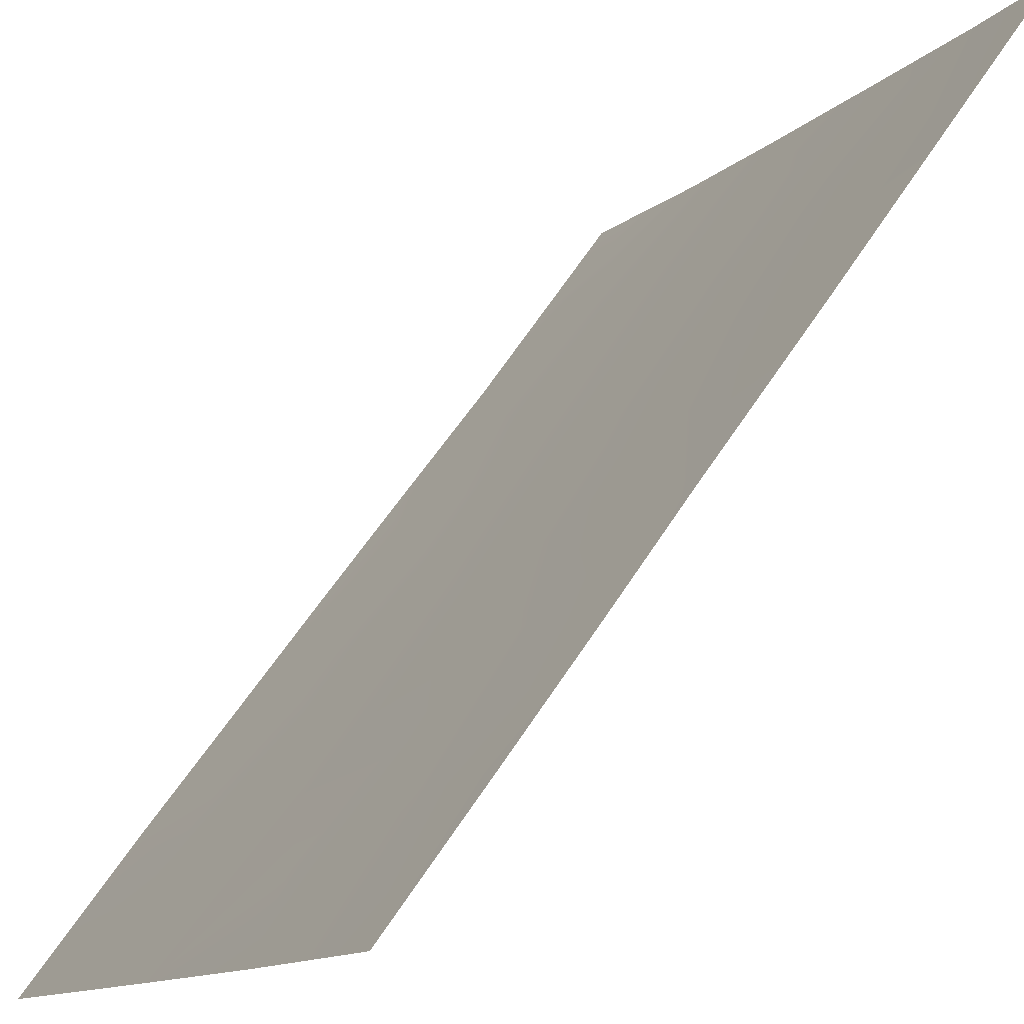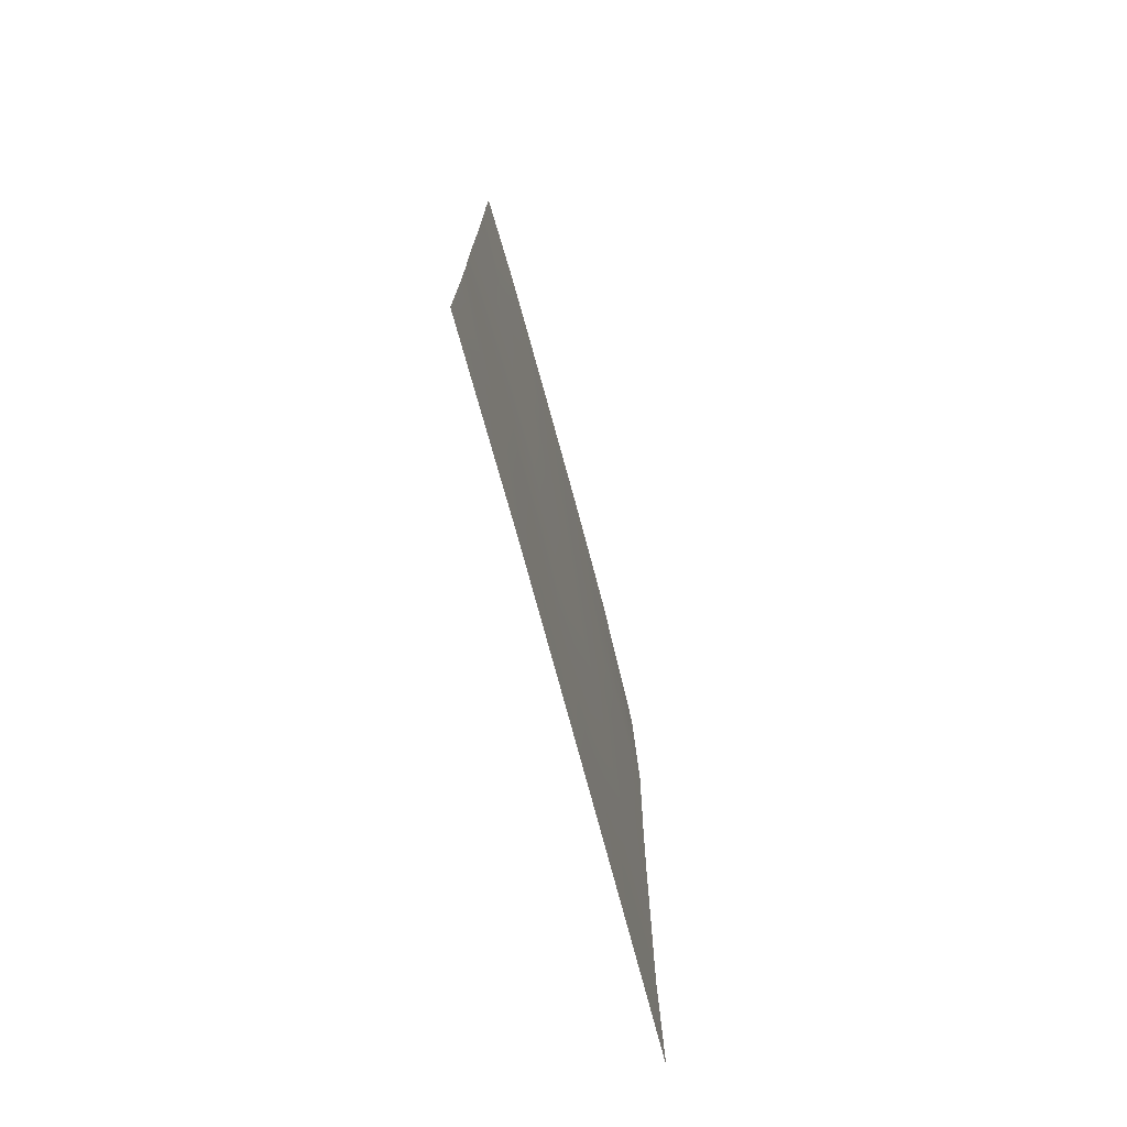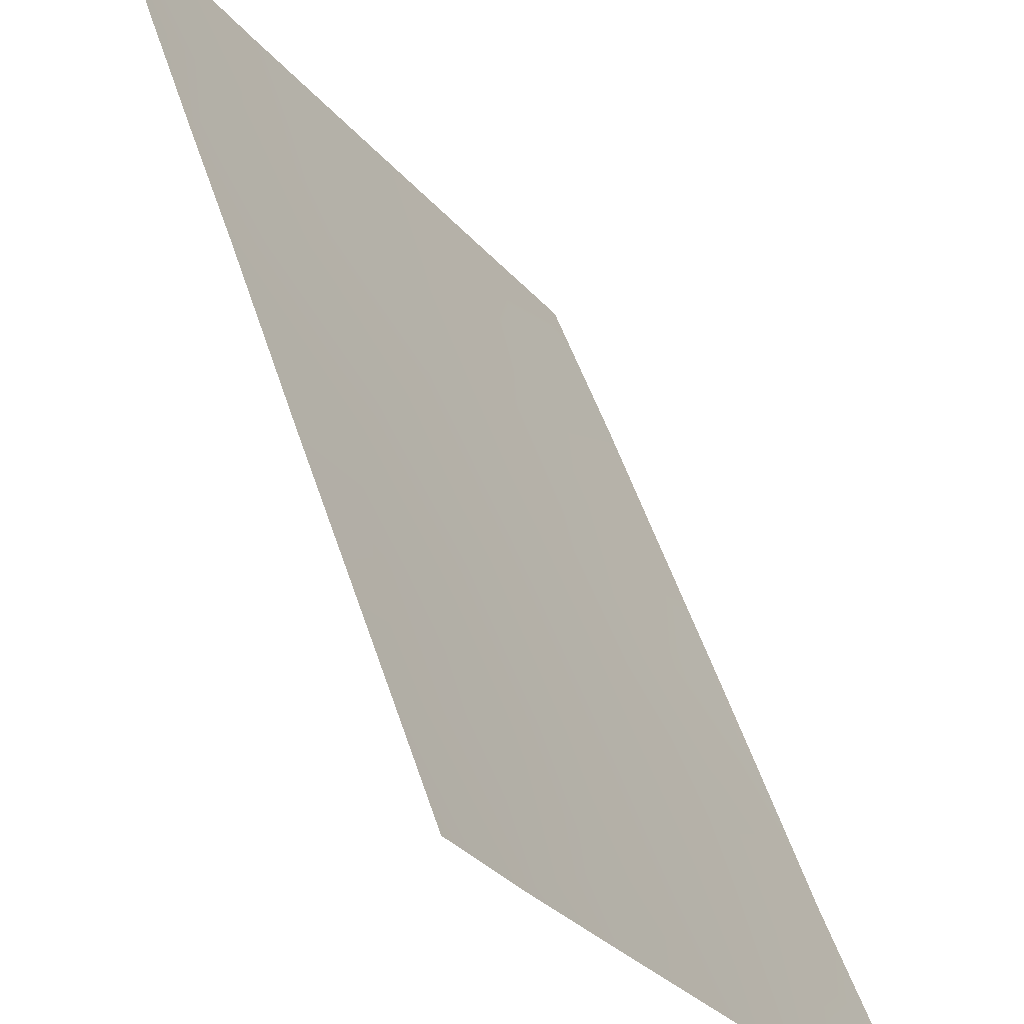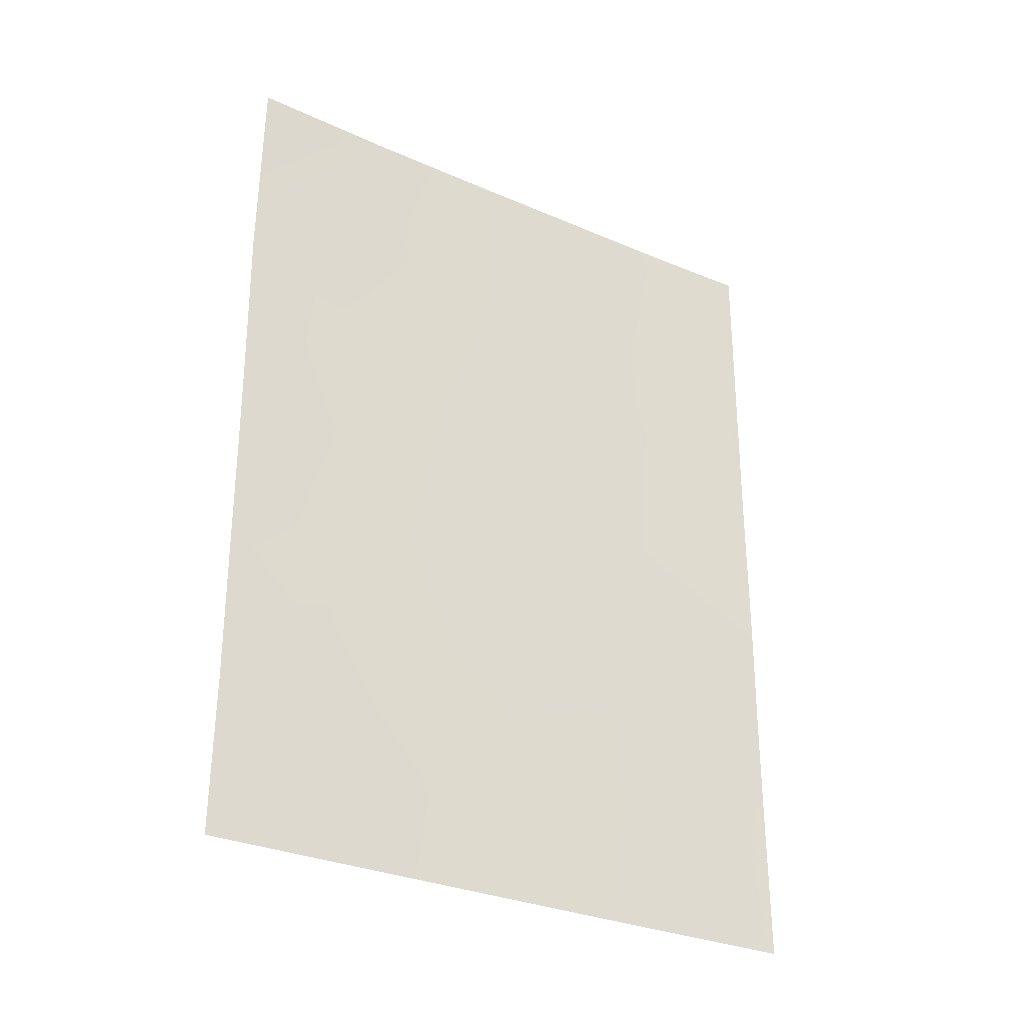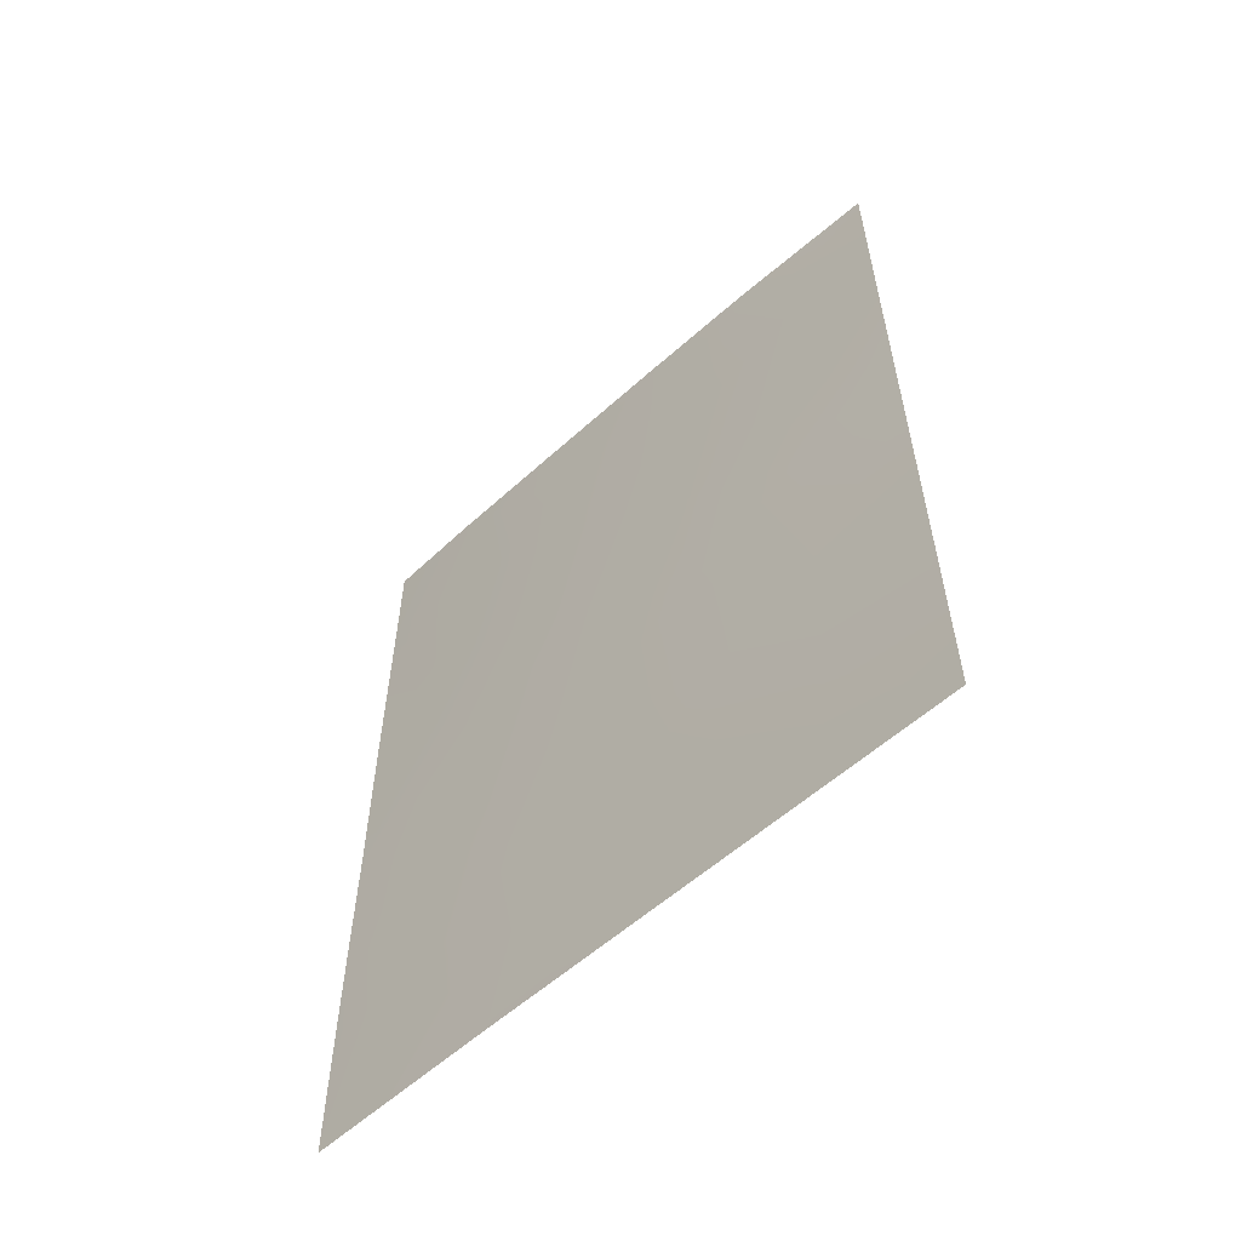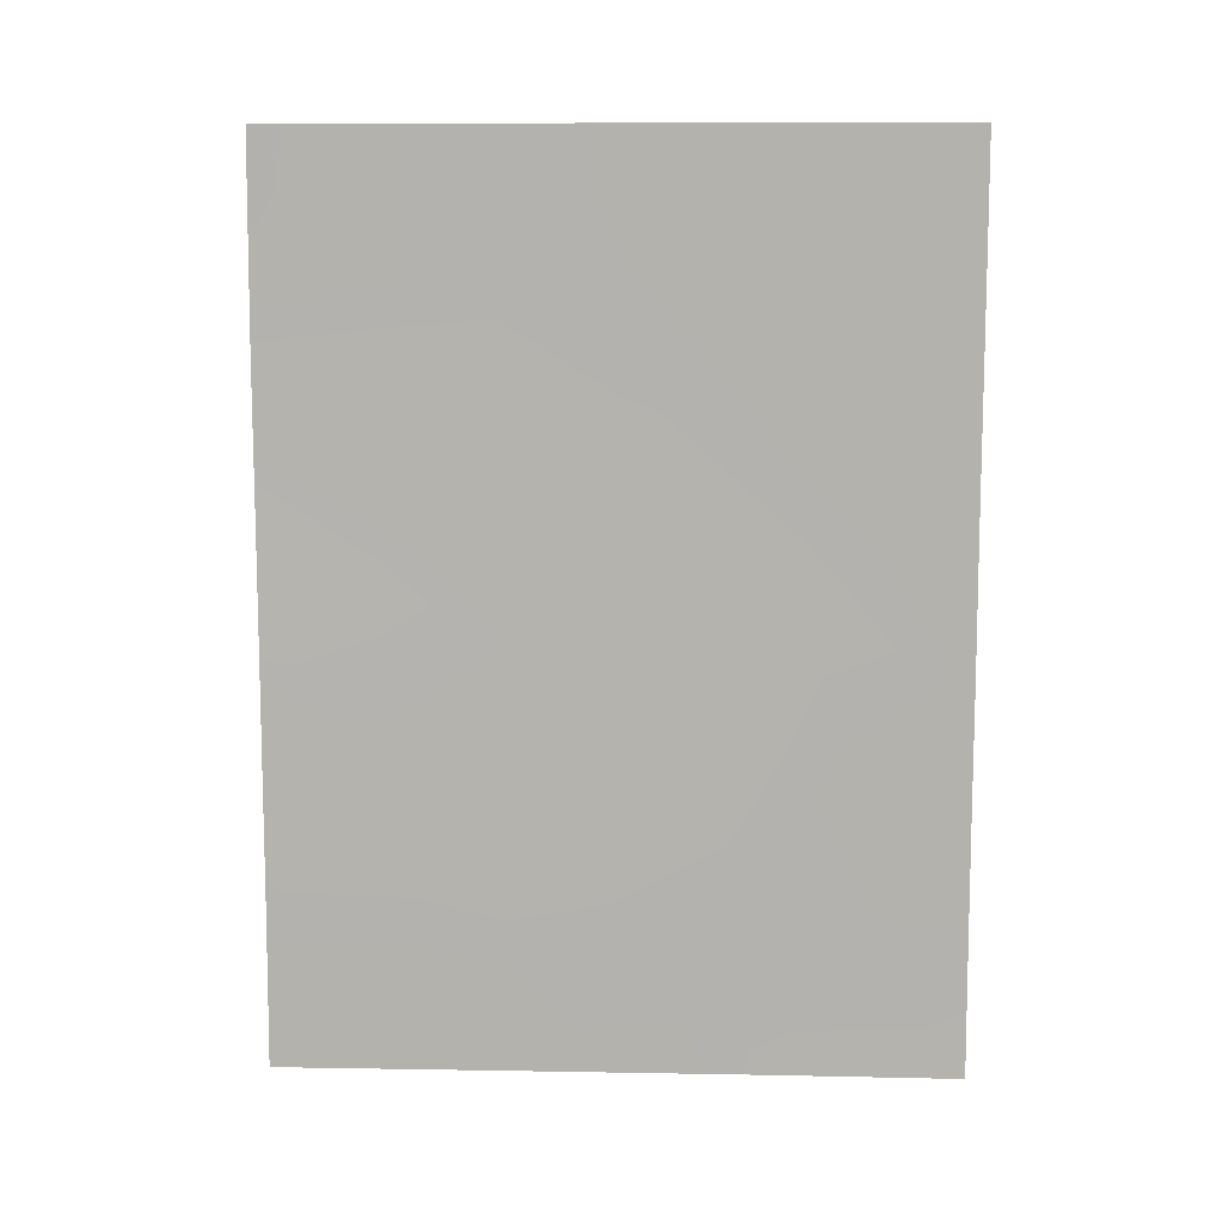
<metadata>
{"format":"obj","ext":"obj","renderer":"f3d","projection":"perspective","resolution":1024,"background":"white","views":[{"elev":58.5,"azim":32.2,"up":"+Z"},{"elev":-75.1,"azim":48.1,"up":"+Y"},{"elev":49.9,"azim":162.7,"up":"+Z"},{"elev":-30.2,"azim":-89.4,"up":"+Y"},{"elev":-57.8,"azim":166.0,"up":"+Y"},{"elev":9.7,"azim":-54.3,"up":"+Y"}]}
</metadata>
<code>
v -81.72 -39.36 49.7
v -81.71 -42.46 49.69
v -86.62 -47.83 42.18
v -84.47 -38 45.38
v -85.42 -38 43.92
v -82.83 -43.95 47.93
v -81.72 -38 49.7
v -83.08 -50 47.55
v -81.72 -44.87 49.69
v -86.61 -50 42.16
v -86.62 -38 42.18
v -86.59 -40.78 42.14
v -81.72 -50 49.69
v -86.61 -45.86 42.17
v -82.77 -40.12 48.01
v -82.4 -38 48.61
v -83.32 -38 47.16
v -81.71 -48.12 49.68
v -82.5 -48.12 48.43
v -82.62 -45.99 48.28
v -85.64 -50 43.62
v -86.61 -39.19 42.16
v -86.02 -38 43.05
v -85.74 -48.15 43.5
v -86.61 -42.87 42.16
v -85.72 -43.62 43.48
v -82.28 -42.88 48.8
v -82.95 -41.96 47.72
v -84.83 -46.72 44.87
v -84.47 -50 45.42
v -84.18 -47.75 45.88
v -85.71 -41.67 43.49
v -83.54 -48.82 46.85
v -83.63 -50 46.7
v -82.2 -41.34 48.93
v -81.72 -41.13 49.69
v -84.93 -40.34 44.67
v -84.75 -42.45 44.94
v -86.61 -44.32 42.17
v -83.74 -45.49 46.54
v -81.71 -46.49 49.68
v -83.33 -47.19 47.18
v -84.41 -39.26 45.47
v -83.84 -40.9 46.34
v -85.84 -39.68 43.29
v -83.5 -39.06 46.88
v -83.79 -43.12 46.43
v -84.72 -44.54 45.02
v -84.96 -48.58 44.67
v -85.79 -45.84 43.42
f 16 1 15
f 22 11 23
f 22 23 45
f 25 32 26
f 42 19 33
f 31 40 42
f 37 44 38
f 16 15 46
f 2 9 27
f 16 7 1
f 17 16 46
f 19 18 13
f 10 3 24
f 24 21 10
f 23 5 45
f 13 8 19
f 25 12 32
f 6 20 40
f 6 9 20
f 28 15 35
f 30 21 49
f 19 8 33
f 42 20 19
f 8 34 33
f 34 30 33
f 36 35 1
f 6 28 27
f 27 28 35
f 15 28 44
f 28 6 47
f 35 15 1
f 24 50 29
f 31 42 33
f 48 26 38
f 26 32 38
f 50 14 39
f 26 39 25
f 20 9 41
f 19 41 18
f 42 40 20
f 45 5 37
f 44 28 47
f 47 6 40
f 4 17 46
f 32 37 38
f 37 43 44
f 19 20 41
f 43 46 44
f 44 46 15
f 45 12 22
f 43 37 5
f 4 46 43
f 43 5 4
f 27 9 6
f 27 35 2
f 37 32 45
f 2 35 36
f 45 32 12
f 31 33 30
f 14 50 3
f 48 29 50
f 29 31 49
f 31 29 40
f 44 47 38
f 47 40 48
f 50 39 26
f 29 49 24
f 49 21 24
f 48 50 26
f 49 31 30
f 29 48 40
f 47 48 38
f 50 24 3

</code>
